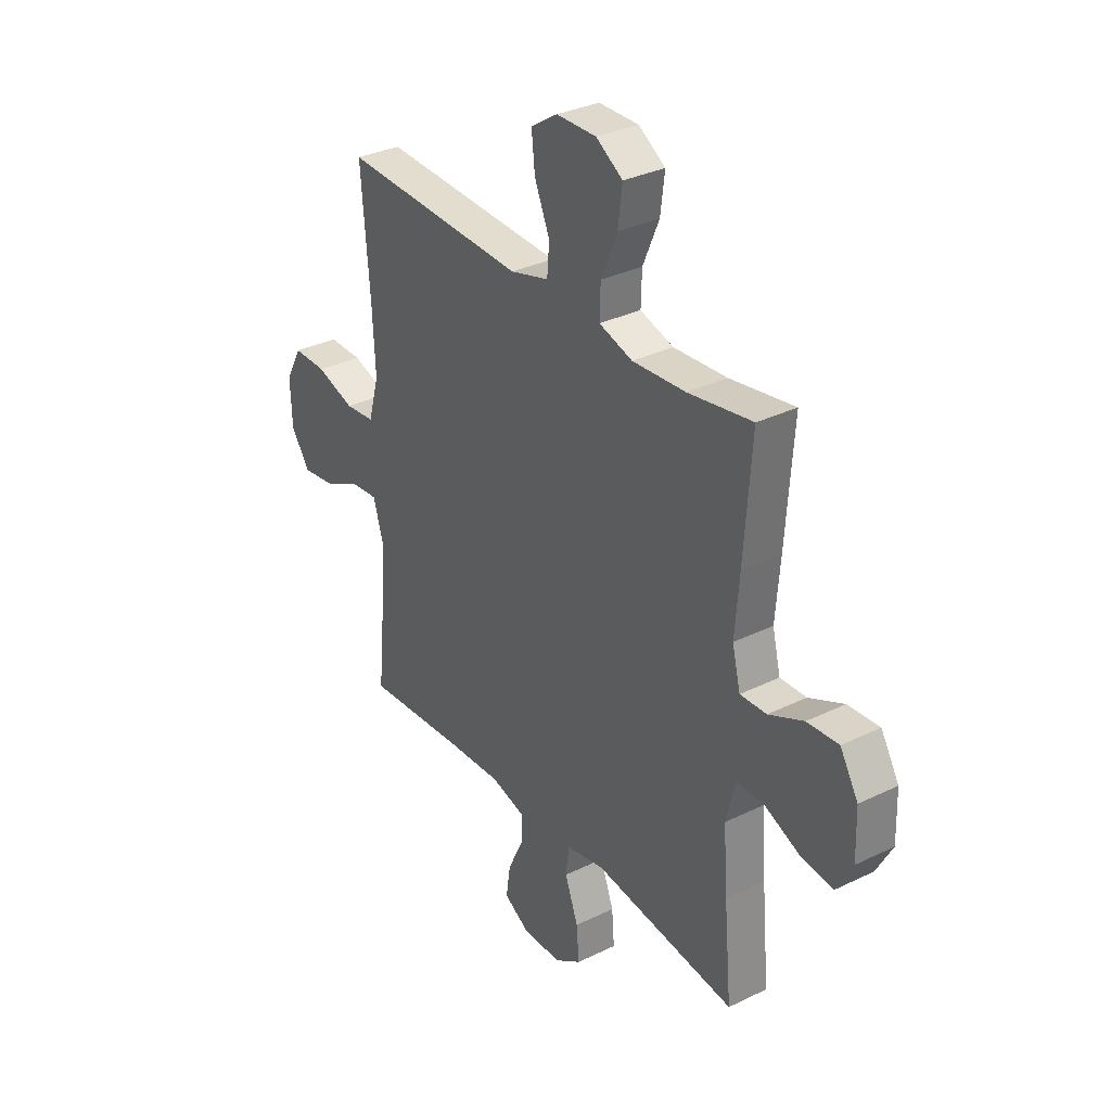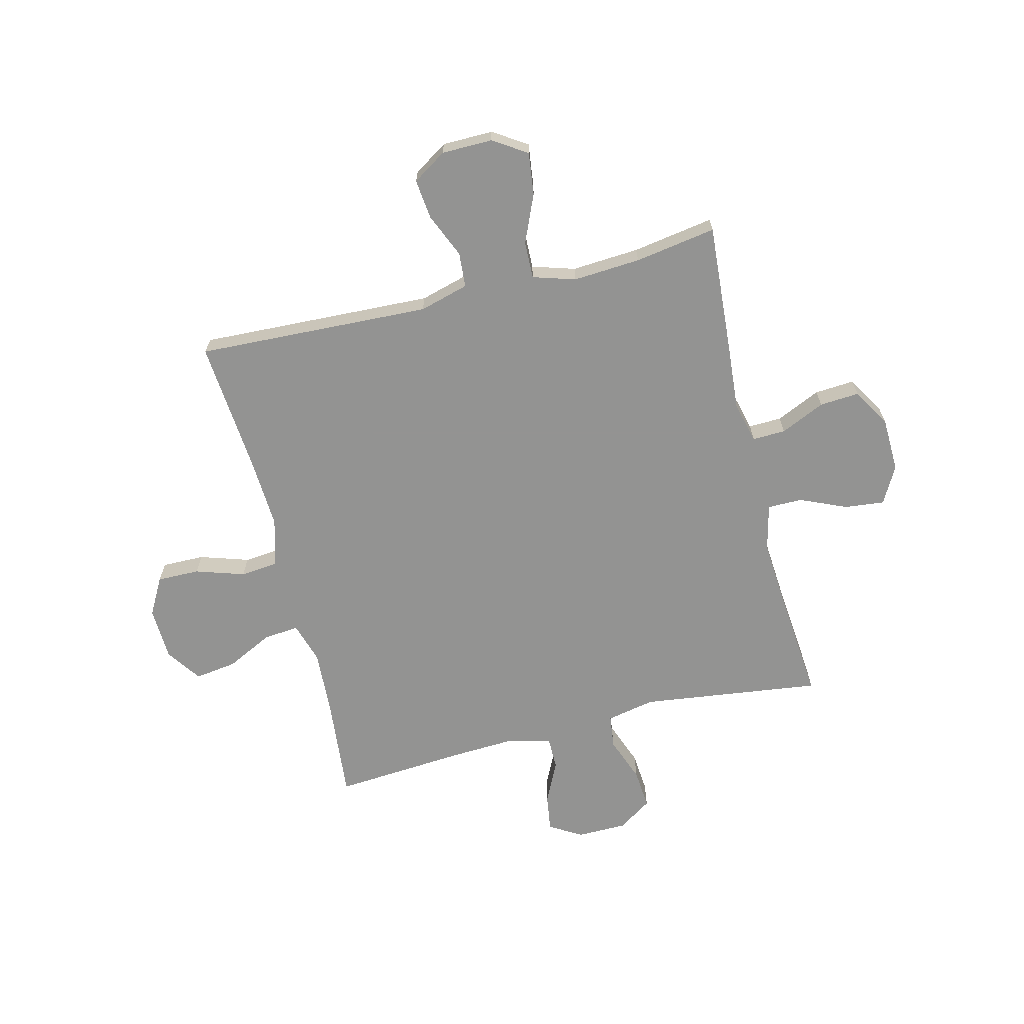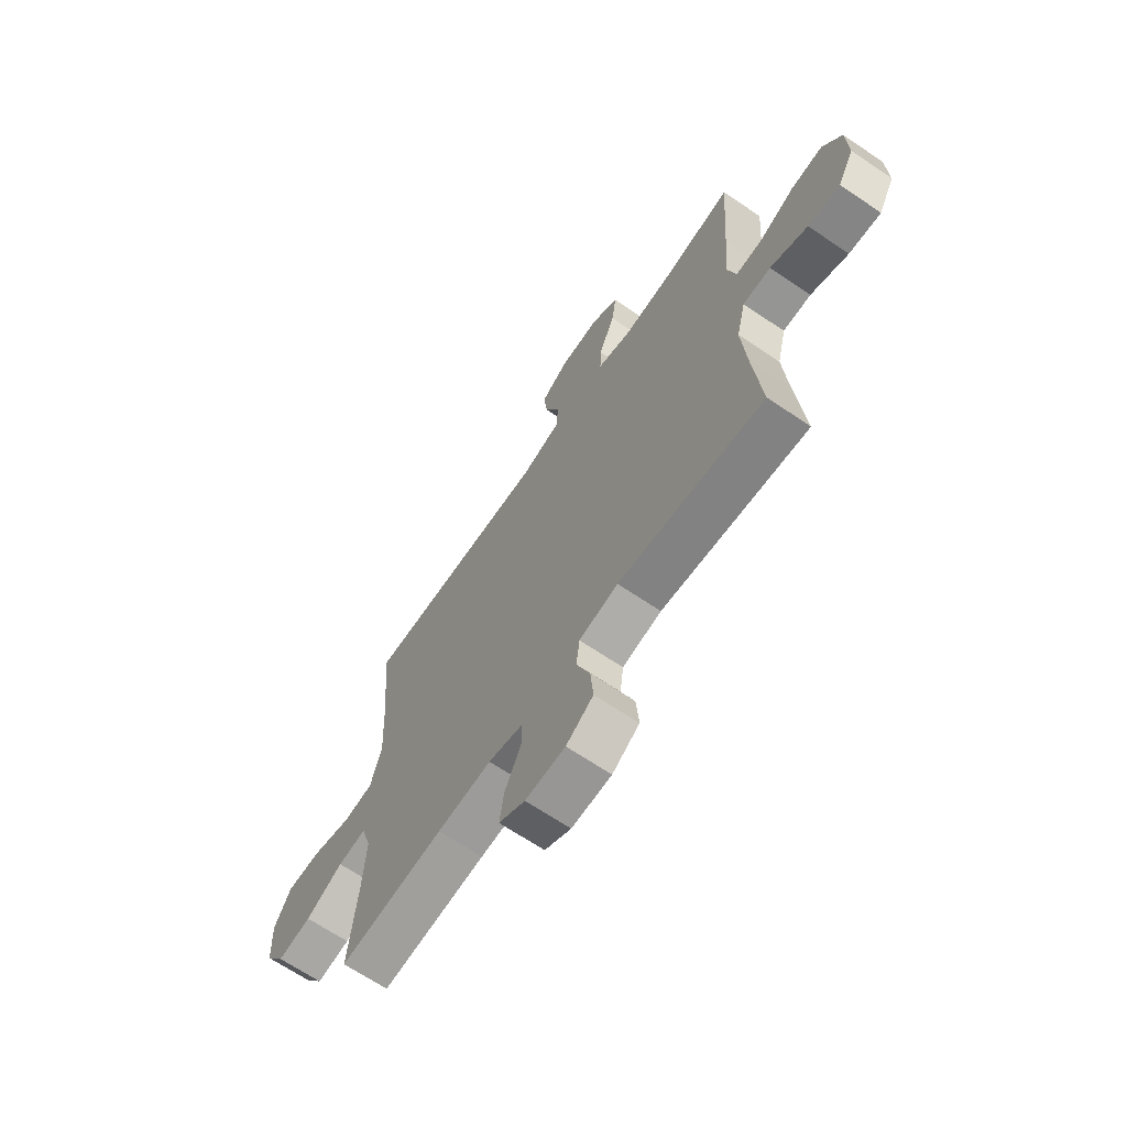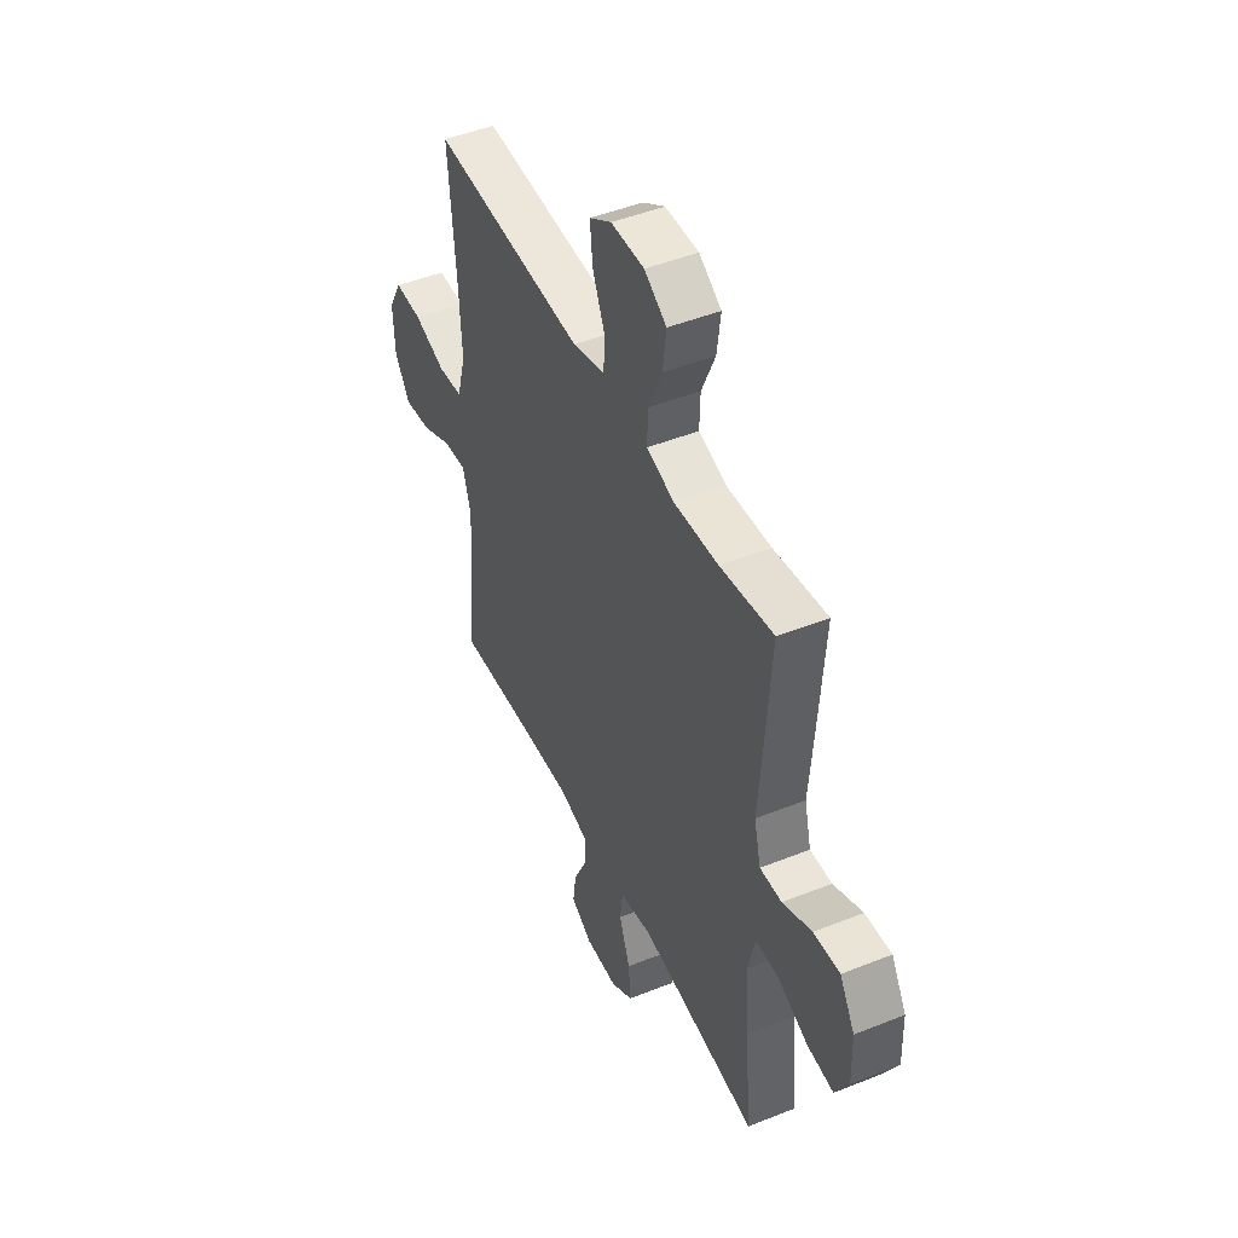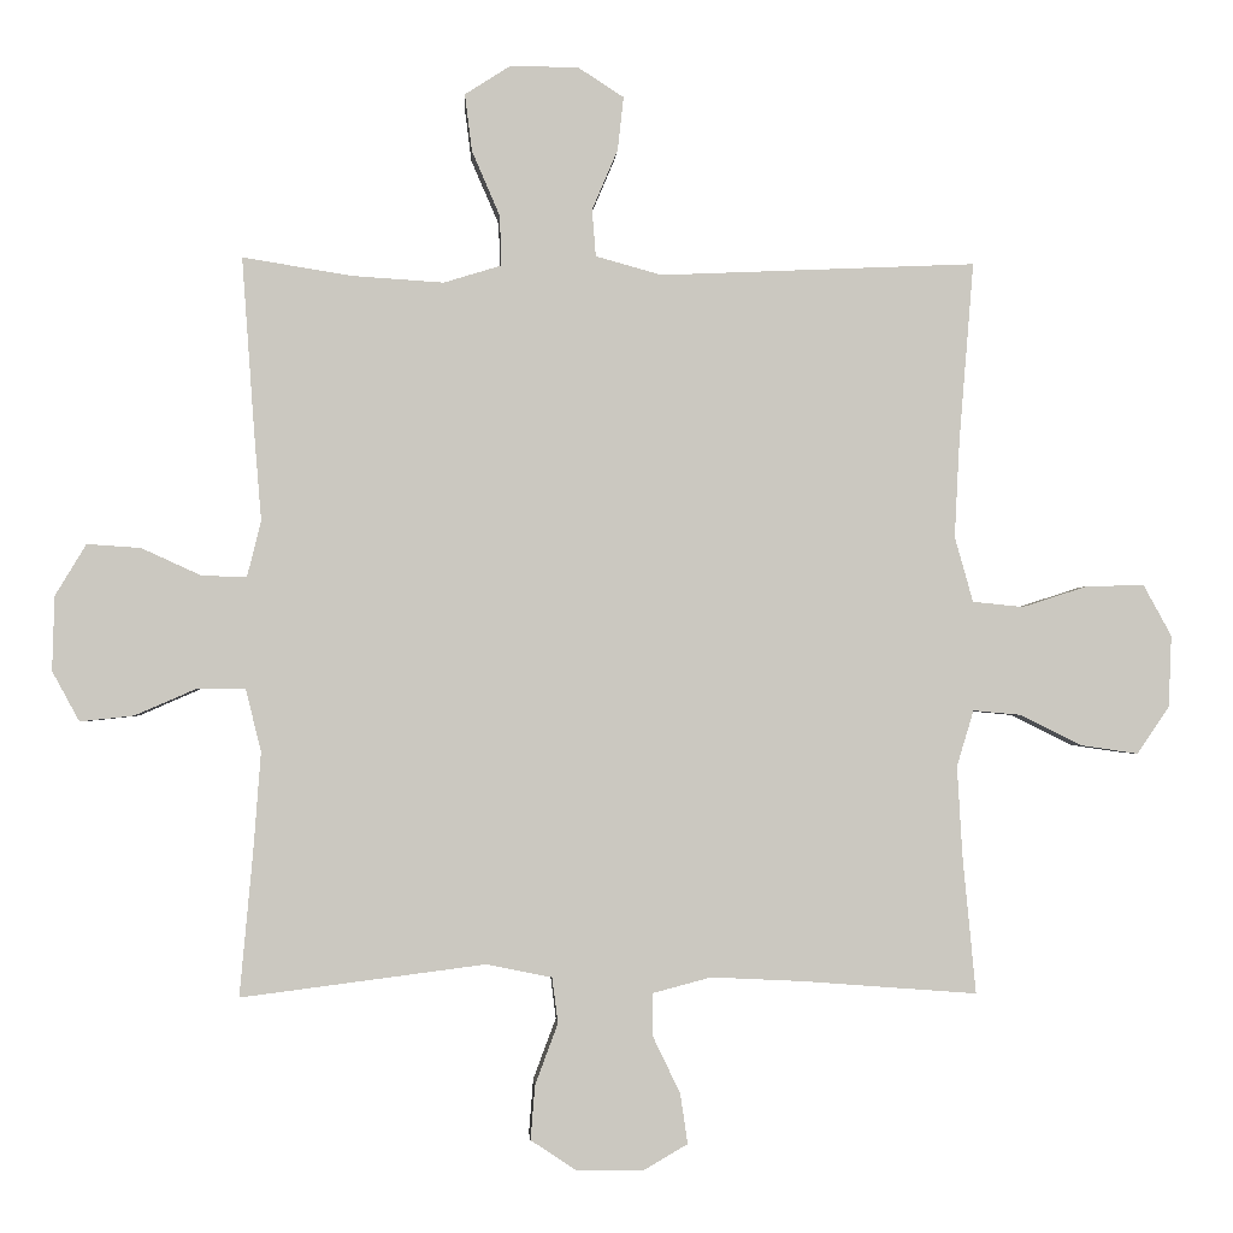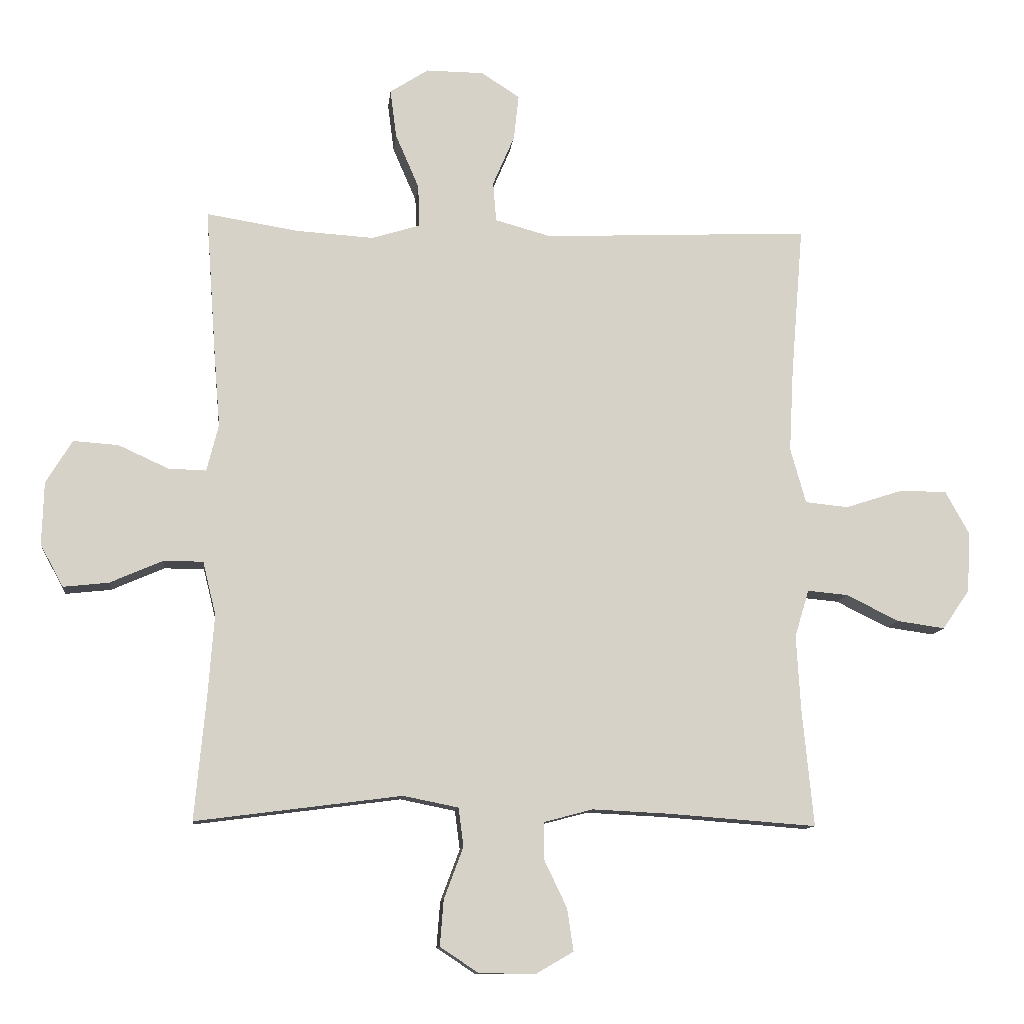
<metadata>
{"format":"obj","ext":"obj","renderer":"f3d","projection":"perspective","resolution":1024,"background":"white","views":[{"elev":32.5,"azim":55.8,"up":"+Z"},{"elev":-66.7,"azim":14.0,"up":"+Y"},{"elev":-67.4,"azim":55.9,"up":"+Z"},{"elev":47.0,"azim":65.6,"up":"+Z"},{"elev":-1.9,"azim":176.5,"up":"+Z"},{"elev":-11.2,"azim":173.9,"up":"+Z"}]}
</metadata>
<code>
v -0.5 0.07 0.5
v -0.07 0.07 0.481
v 0.02 0.07 0.506
v 0.025 0.07 0.57
v -0.01 0.07 0.652
v -0.018 0.07 0.725
v 0.044 0.07 0.765
v 0.137 0.07 0.766
v 0.199 0.07 0.726
v 0.189 0.07 0.648
v 0.151 0.07 0.56
v 0.149 0.07 0.492
v 0.227 0.07 0.468
v 0.351 0.07 0.476
v 0.5 0.07 0.5
v 0.483 0.07 0.264
v 0.473 0.07 0.142
v 0.492 0.07 0.066
v 0.553 0.07 0.068
v 0.634 0.07 0.105
v 0.707 0.07 0.11
v 0.749 0.07 0.04
v 0.752 0.07 -0.061
v 0.715 0.07 -0.129
v 0.642 0.07 -0.121
v 0.557 0.07 -0.084
v 0.493 0.07 -0.084
v 0.472 0.07 -0.17
v 0.482 0.07 -0.304
v 0.5 0.07 -0.5
v 0.168 0.07 -0.457
v 0.079 0.07 -0.475
v 0.071 0.07 -0.537
v 0.102 0.07 -0.62
v 0.108 0.07 -0.694
v 0.046 0.07 -0.735
v -0.045 0.07 -0.736
v -0.105 0.07 -0.701
v -0.095 0.07 -0.633
v -0.058 0.07 -0.556
v -0.058 0.07 -0.497
v -0.137 0.07 -0.476
v -0.261 0.07 -0.482
v -0.5 0.07 -0.5
v -0.482 0.07 -0.312
v -0.475 0.07 -0.19
v -0.498 0.07 -0.114
v -0.563 0.07 -0.12
v -0.648 0.07 -0.162
v -0.725 0.07 -0.173
v -0.769 0.07 -0.109
v -0.773 0.07 -0.011
v -0.735 0.07 0.058
v -0.657 0.07 0.057
v -0.567 0.07 0.028
v -0.498 0.07 0.035
v -0.473 0.07 0.124
v -0.48 0.07 0.257
v -0.5 0 0.5
v -0.07 0 0.481
v 0.02 0 0.506
v 0.025 0 0.57
v -0.01 0 0.652
v -0.018 0 0.725
v 0.044 0 0.765
v 0.137 0 0.766
v 0.199 0 0.726
v 0.189 0 0.648
v 0.151 0 0.56
v 0.149 0 0.492
v 0.227 0 0.468
v 0.351 0 0.476
v 0.5 0 0.5
v 0.483 0 0.264
v 0.473 0 0.142
v 0.492 0 0.066
v 0.553 0 0.068
v 0.634 0 0.105
v 0.707 0 0.11
v 0.749 0 0.04
v 0.752 0 -0.061
v 0.715 0 -0.129
v 0.642 0 -0.121
v 0.557 0 -0.084
v 0.493 0 -0.084
v 0.472 0 -0.17
v 0.482 0 -0.304
v 0.5 0 -0.5
v 0.168 0 -0.457
v 0.079 0 -0.475
v 0.071 0 -0.537
v 0.102 0 -0.62
v 0.108 0 -0.694
v 0.046 0 -0.735
v -0.045 0 -0.736
v -0.105 0 -0.701
v -0.095 0 -0.633
v -0.058 0 -0.556
v -0.058 0 -0.497
v -0.137 0 -0.476
v -0.261 0 -0.482
v -0.5 0 -0.5
v -0.482 0 -0.312
v -0.475 0 -0.19
v -0.498 0 -0.114
v -0.563 0 -0.12
v -0.648 0 -0.162
v -0.725 0 -0.173
v -0.769 0 -0.109
v -0.773 0 -0.011
v -0.735 0 0.058
v -0.657 0 0.057
v -0.567 0 0.028
v -0.498 0 0.035
v -0.473 0 0.124
v -0.48 0 0.257
f 52 53 54 55
f 52 55 56
f 51 52 56
f 48 49 50 51
f 47 48 51 56
f 46 47 56 57
f 43 44 45
f 42 43 45 46
f 41 42 46 57
f 37 38 39 40
f 37 40 41
f 36 37 41
f 33 34 35 36
f 33 36 41
f 32 33 41 57
f 29 30 31
f 28 29 31 32
f 27 28 32 57
f 23 24 25 26
f 19 20 21 22
f 18 19 22 23
f 14 15 16 17
f 13 14 17 18
f 12 13 18
f 8 9 10 11
f 8 11 12
f 7 8 12
f 4 5 6 7
f 3 4 7 12
f 2 3 12 18
f 58 1 2 18
f 26 27 57 58
f 18 23 26 58
f 113 112 111 110
f 114 113 110
f 114 110 109
f 109 108 107 106
f 114 109 106 105
f 115 114 105 104
f 103 102 101
f 104 103 101 100
f 115 104 100 99
f 98 97 96 95
f 99 98 95
f 99 95 94
f 94 93 92 91
f 99 94 91
f 115 99 91 90
f 89 88 87
f 90 89 87 86
f 115 90 86 85
f 84 83 82 81
f 80 79 78 77
f 81 80 77 76
f 75 74 73 72
f 76 75 72 71
f 76 71 70
f 69 68 67 66
f 70 69 66
f 70 66 65
f 65 64 63 62
f 70 65 62 61
f 76 70 61 60
f 76 60 59 116
f 116 115 85 84
f 116 84 81 76
f 1 59 60 2
f 2 60 61 3
f 3 61 62 4
f 4 62 63 5
f 5 63 64 6
f 6 64 65 7
f 7 65 66 8
f 8 66 67 9
f 9 67 68 10
f 10 68 69 11
f 11 69 70 12
f 12 70 71 13
f 13 71 72 14
f 14 72 73 15
f 15 73 74 16
f 16 74 75 17
f 17 75 76 18
f 18 76 77 19
f 19 77 78 20
f 20 78 79 21
f 21 79 80 22
f 22 80 81 23
f 23 81 82 24
f 24 82 83 25
f 25 83 84 26
f 26 84 85 27
f 27 85 86 28
f 28 86 87 29
f 29 87 88 30
f 30 88 89 31
f 31 89 90 32
f 32 90 91 33
f 33 91 92 34
f 34 92 93 35
f 35 93 94 36
f 36 94 95 37
f 37 95 96 38
f 38 96 97 39
f 39 97 98 40
f 40 98 99 41
f 41 99 100 42
f 42 100 101 43
f 43 101 102 44
f 44 102 103 45
f 45 103 104 46
f 46 104 105 47
f 47 105 106 48
f 48 106 107 49
f 49 107 108 50
f 50 108 109 51
f 51 109 110 52
f 52 110 111 53
f 53 111 112 54
f 54 112 113 55
f 55 113 114 56
f 56 114 115 57
f 57 115 116 58
f 58 116 59 1

</code>
